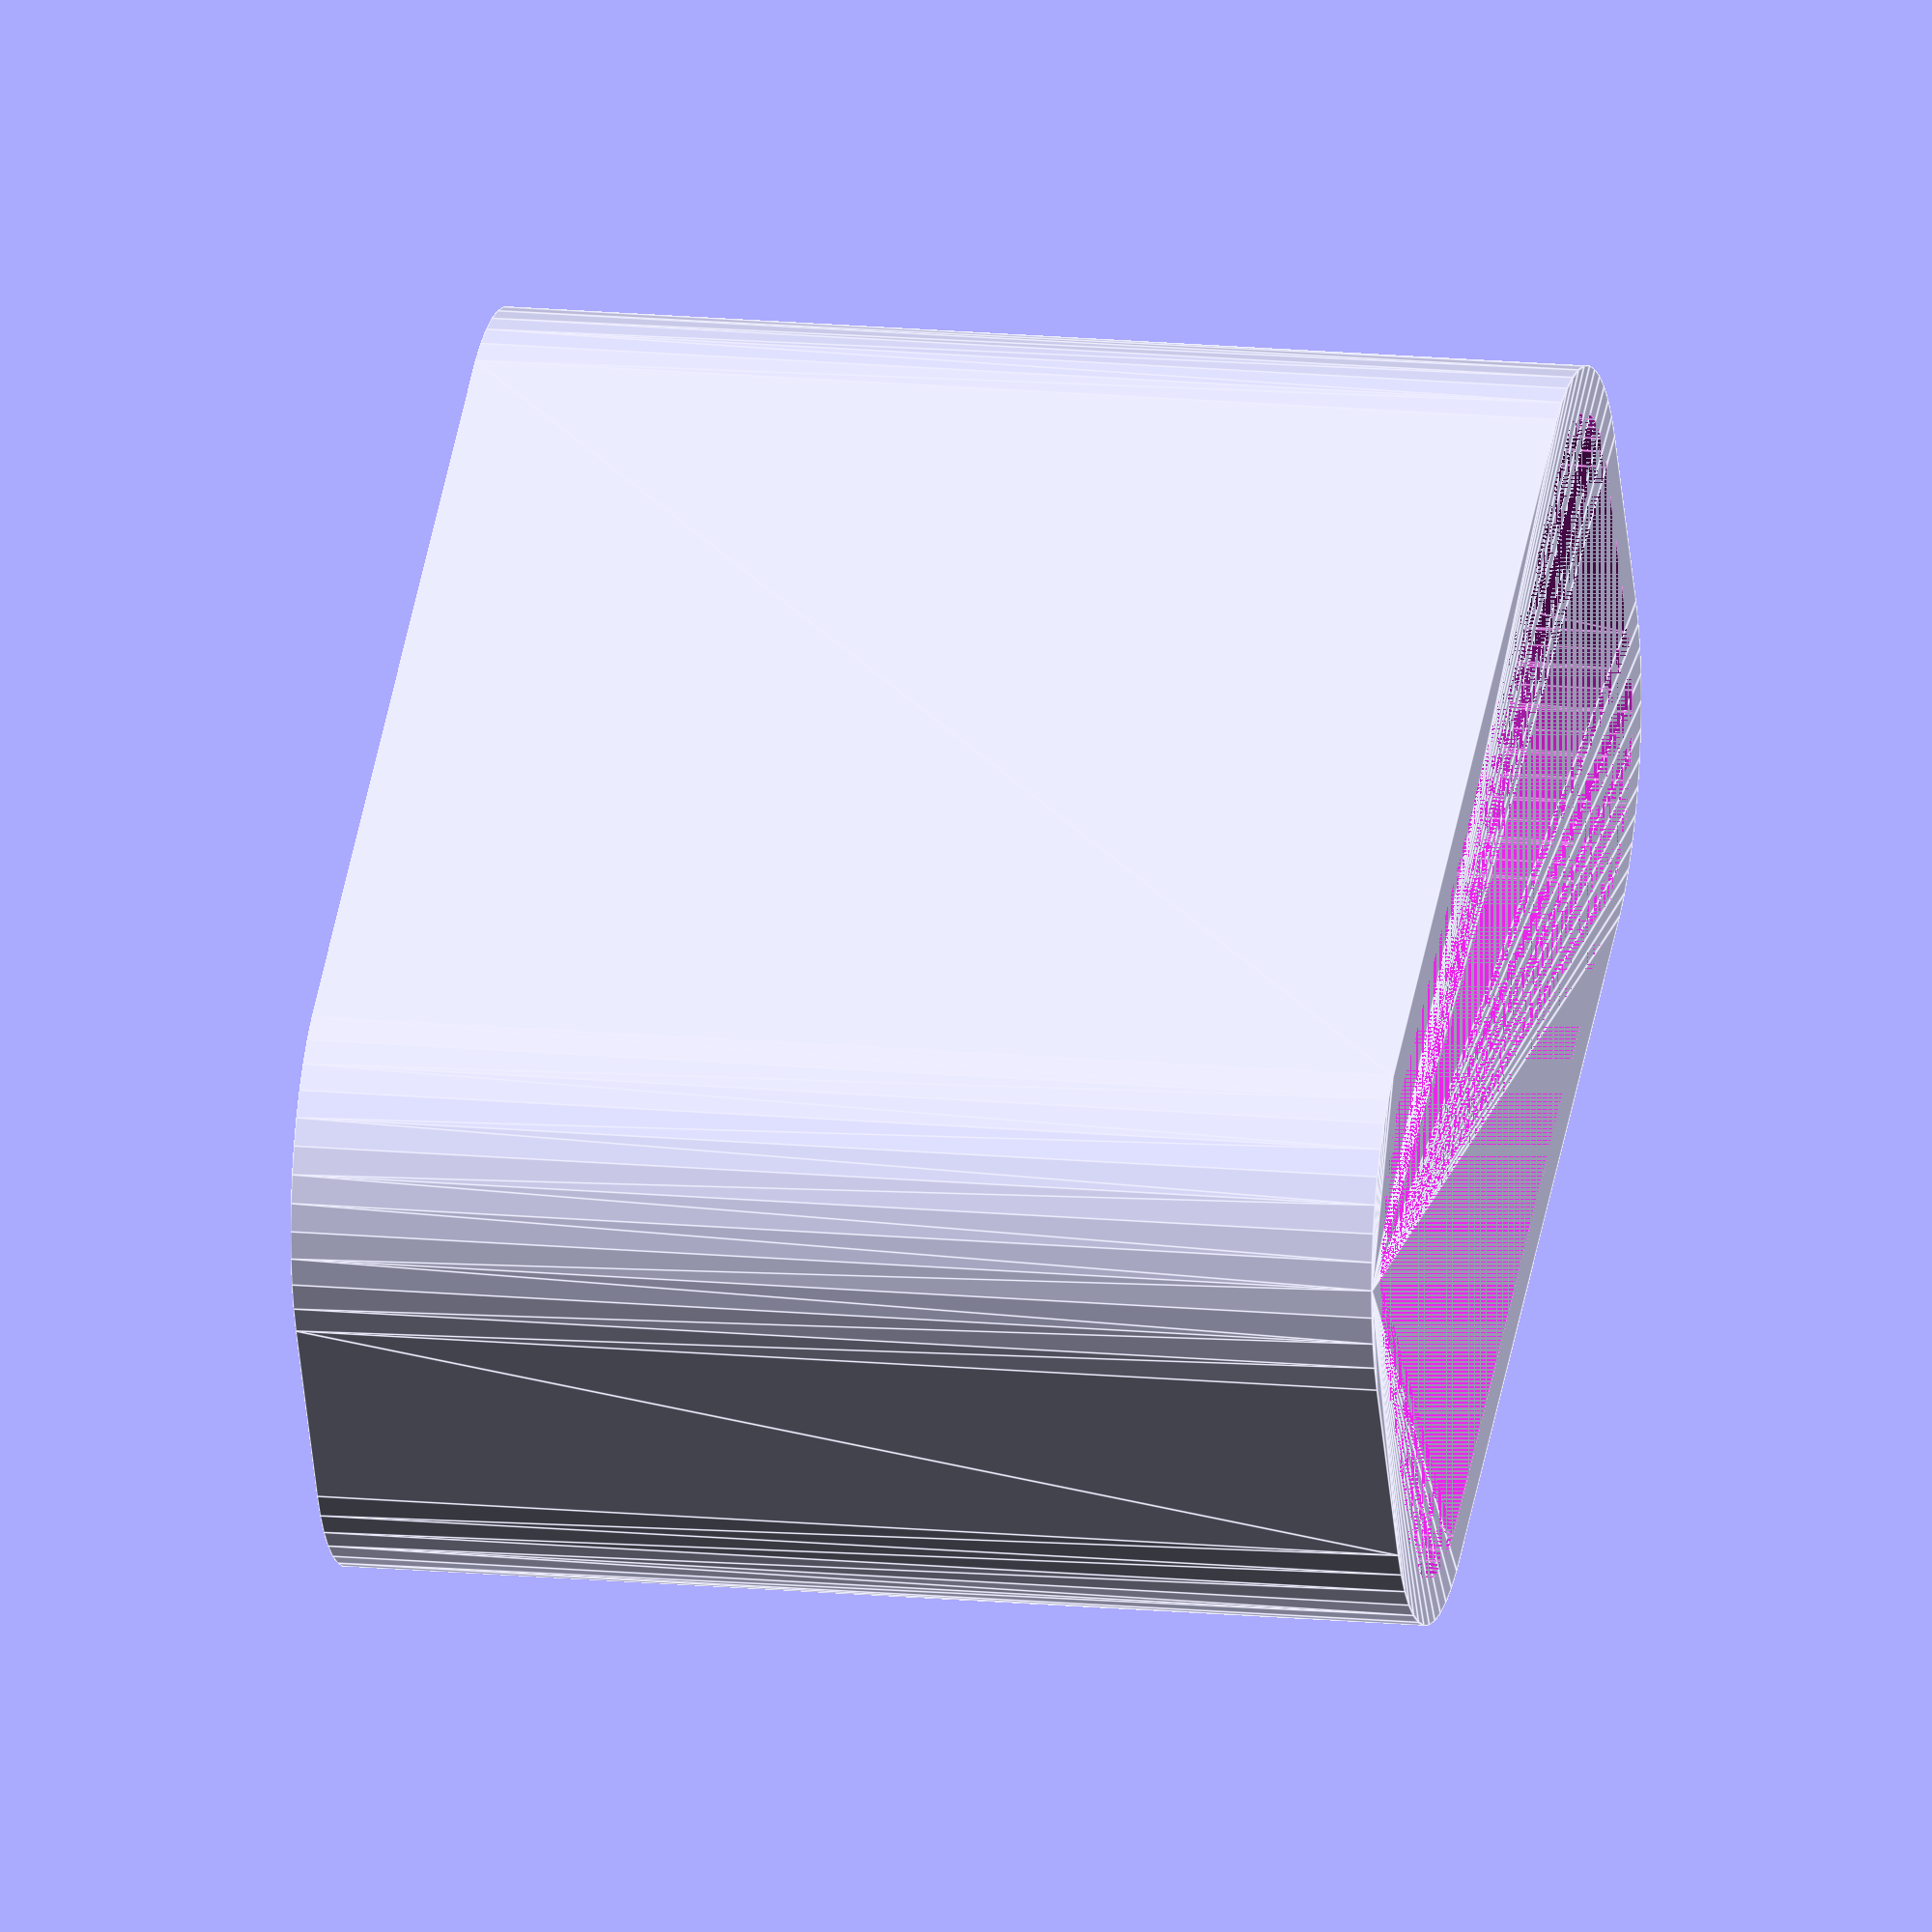
<openscad>
$fn = 50;


difference() {
	union() {
		hull() {
			translate(v = [-10.0000000000, 2.5000000000, 0]) {
				cylinder(h = 24, r = 5);
			}
			translate(v = [10.0000000000, 2.5000000000, 0]) {
				cylinder(h = 24, r = 5);
			}
			translate(v = [-10.0000000000, -2.5000000000, 0]) {
				cylinder(h = 24, r = 5);
			}
			translate(v = [10.0000000000, -2.5000000000, 0]) {
				cylinder(h = 24, r = 5);
			}
		}
	}
	union() {
		translate(v = [0, 0, 2]) {
			hull() {
				translate(v = [-10.0000000000, 2.5000000000, 0]) {
					cylinder(h = 22, r = 4);
				}
				translate(v = [10.0000000000, 2.5000000000, 0]) {
					cylinder(h = 22, r = 4);
				}
				translate(v = [-10.0000000000, -2.5000000000, 0]) {
					cylinder(h = 22, r = 4);
				}
				translate(v = [10.0000000000, -2.5000000000, 0]) {
					cylinder(h = 22, r = 4);
				}
			}
		}
	}
}
</openscad>
<views>
elev=344.1 azim=151.7 roll=281.3 proj=o view=edges
</views>
